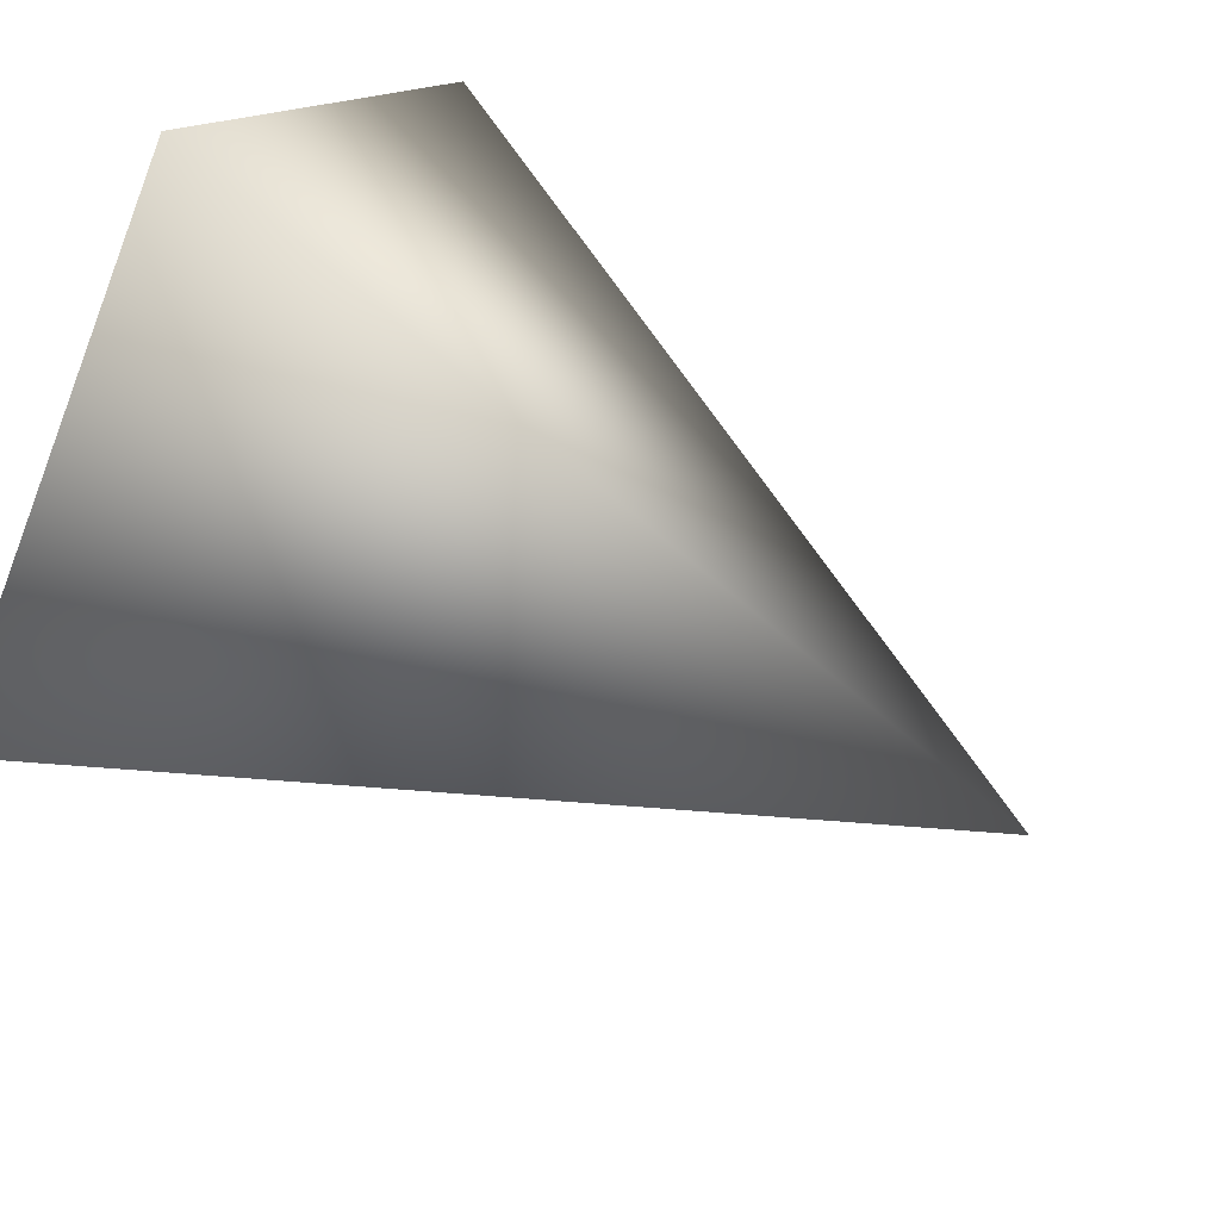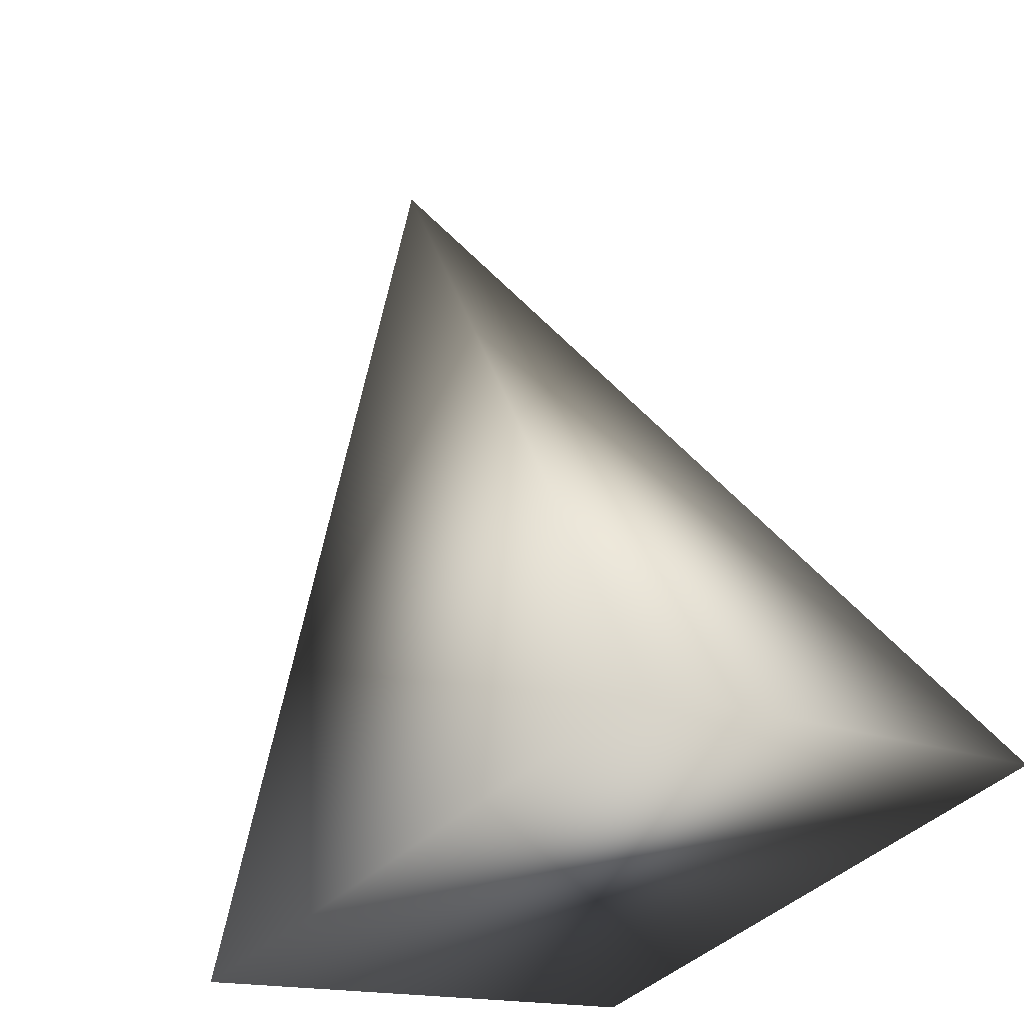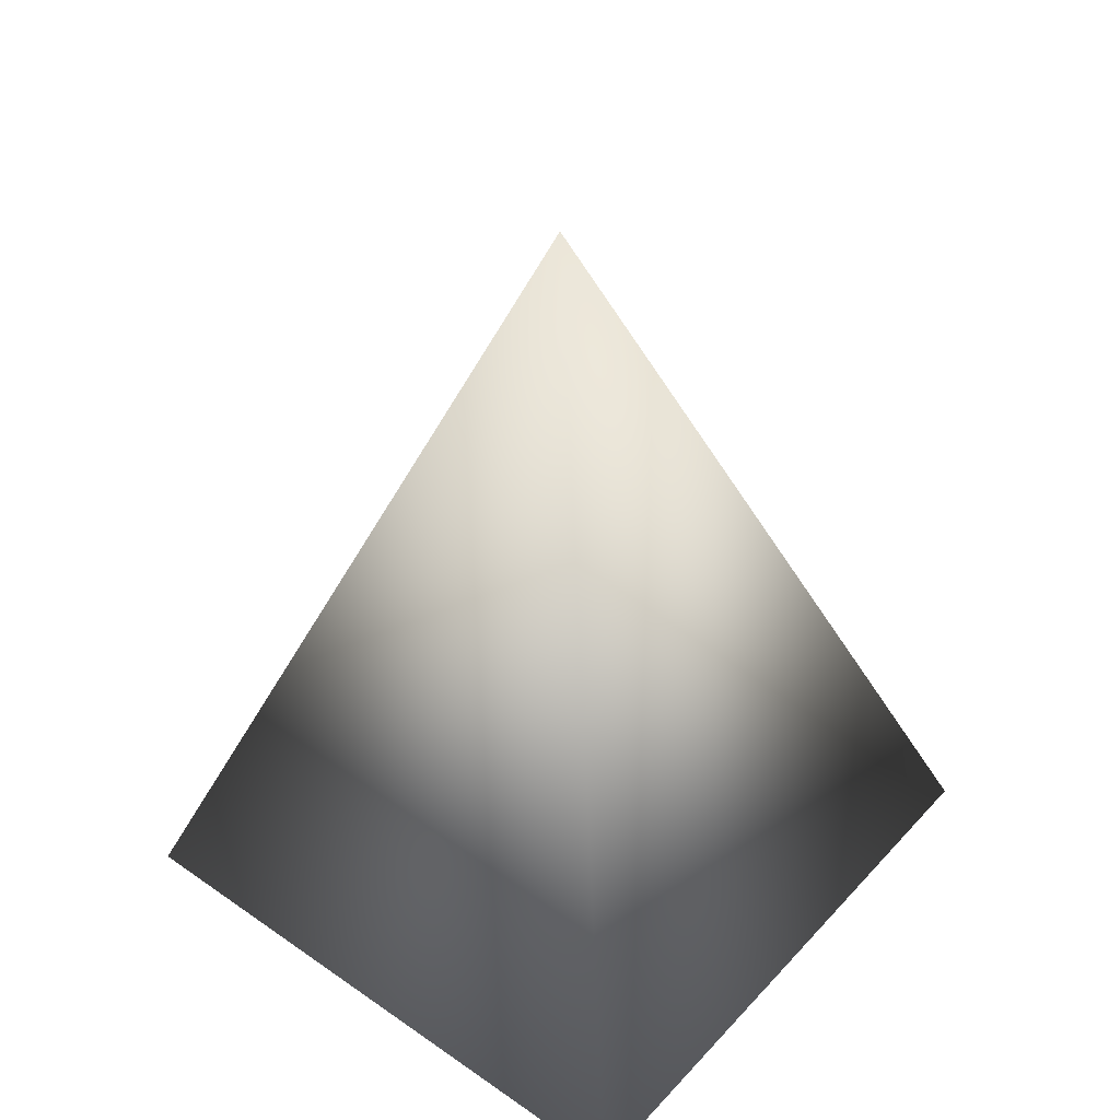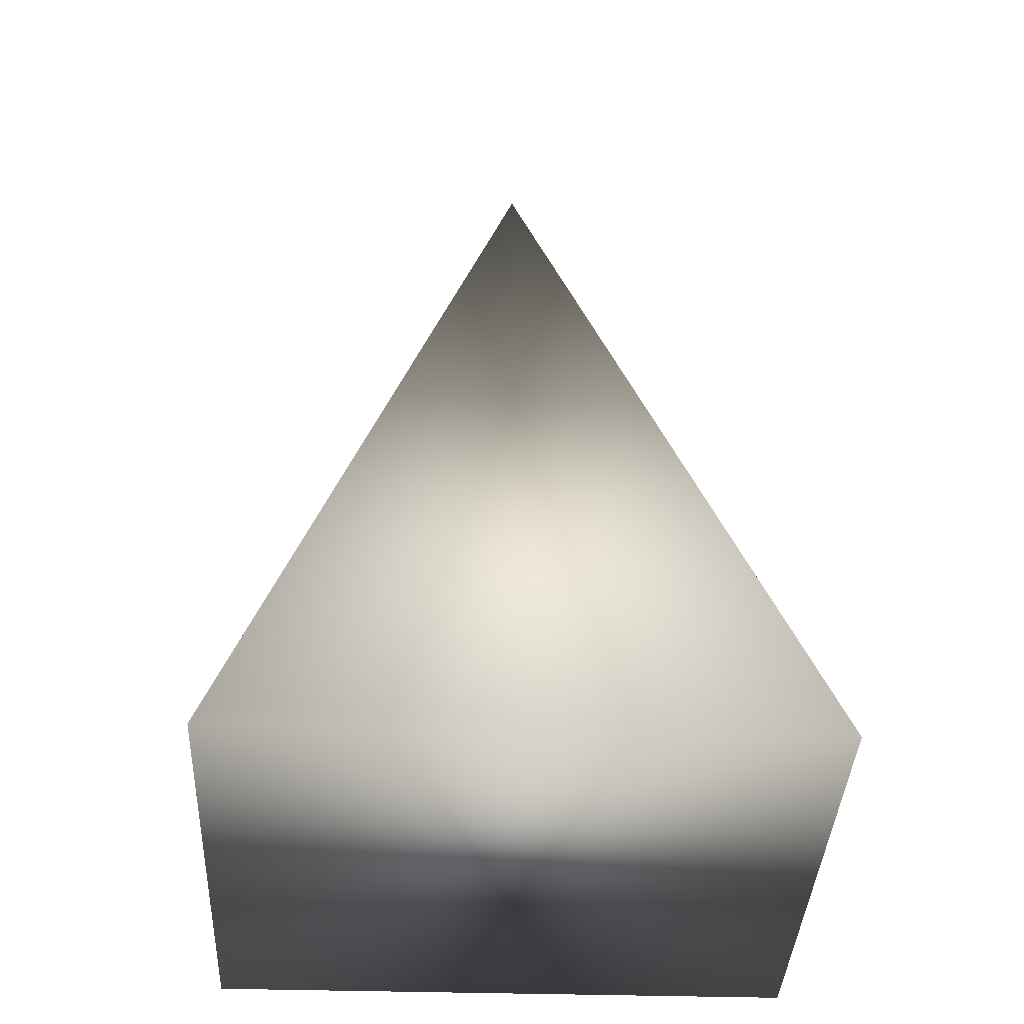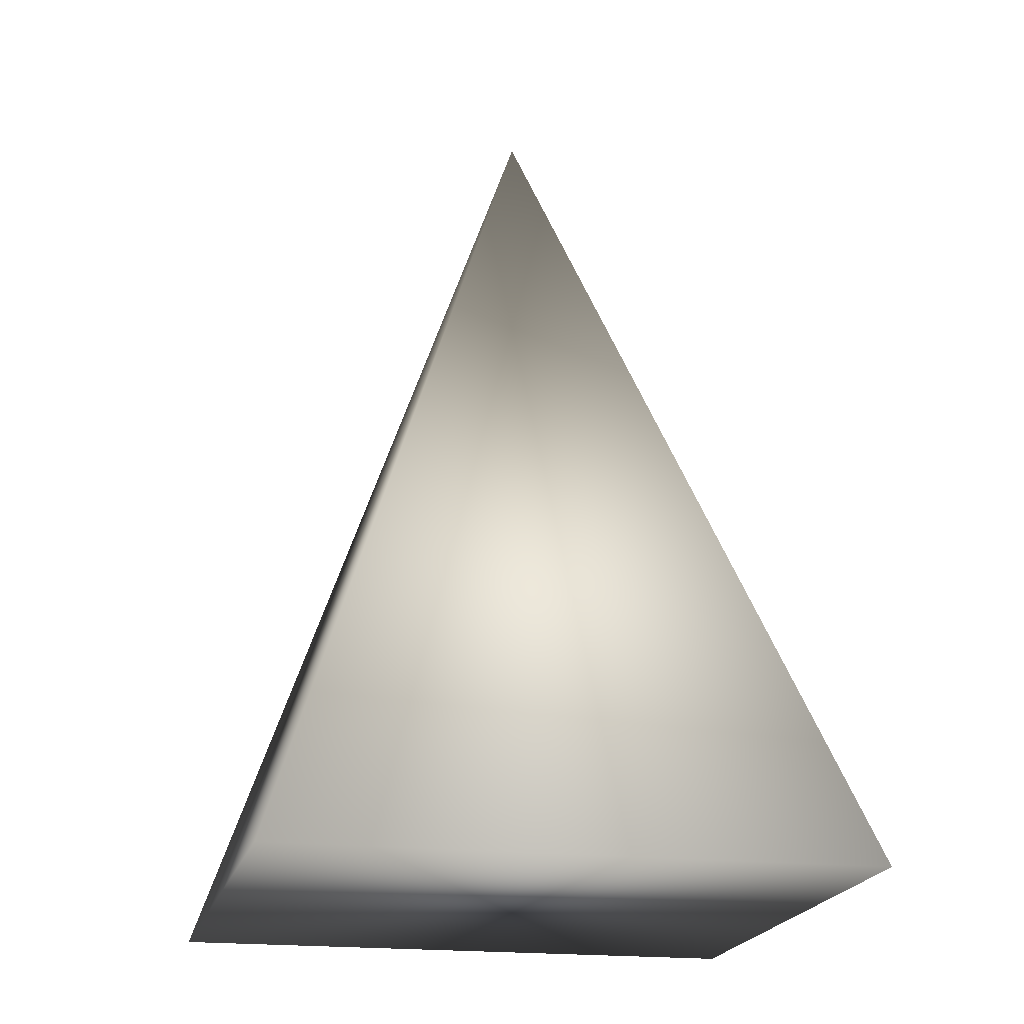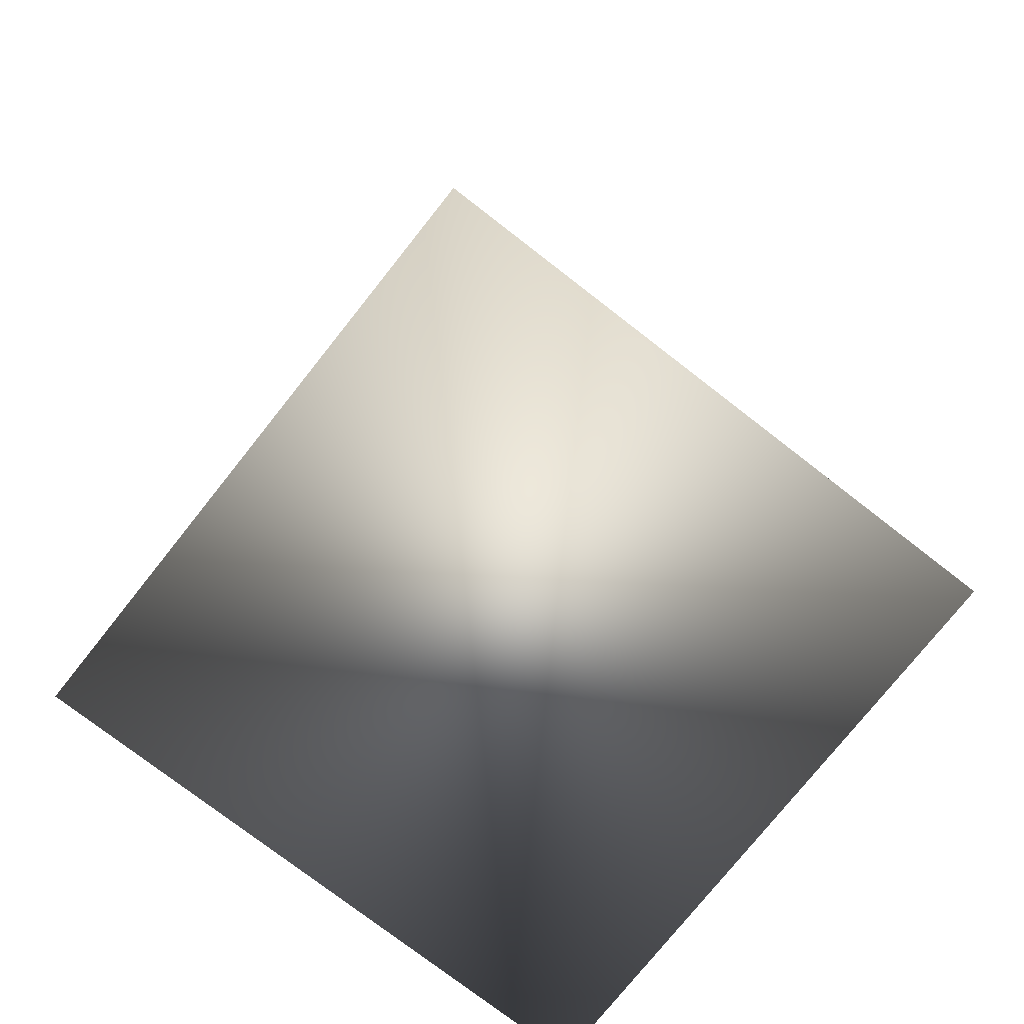
<metadata>
{"format":"obj","ext":"obj","renderer":"f3d","projection":"perspective","resolution":1024,"background":"white","views":[{"elev":63.0,"azim":-58.9,"up":"+Y"},{"elev":61.1,"azim":164.3,"up":"+Y"},{"elev":47.6,"azim":-96.0,"up":"+Z"},{"elev":-32.8,"azim":42.6,"up":"+Z"},{"elev":-17.9,"azim":32.8,"up":"+Z"},{"elev":-73.4,"azim":96.9,"up":"+Z"}]}
</metadata>
<code>
v 0.5 0 -0.5
v 0 -0.5 -0.5
v -0.5 0 -0.5
v 0 0.5 -0.5
v 0 0 0.5
f 1 5 2
f 2 3 4 1
f 2 5 3
f 3 5 4
f 4 5 1

</code>
